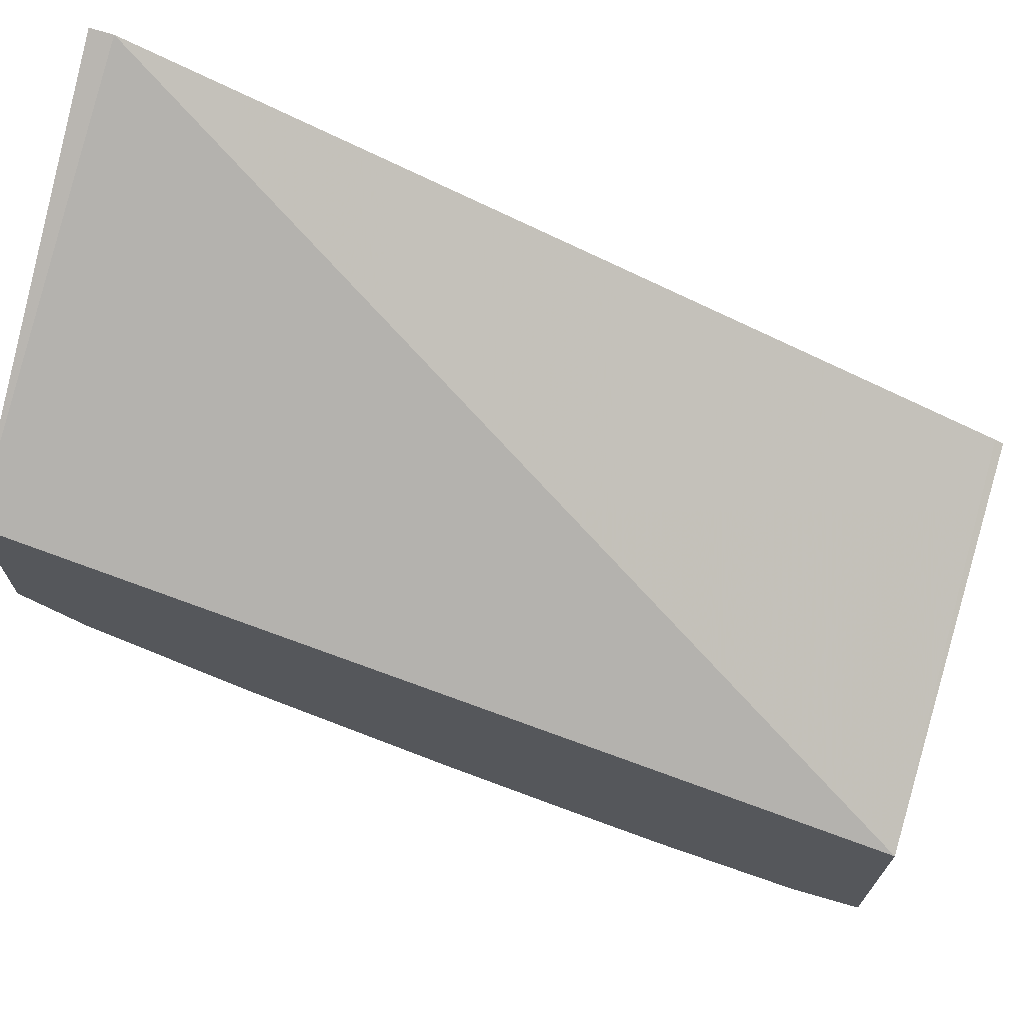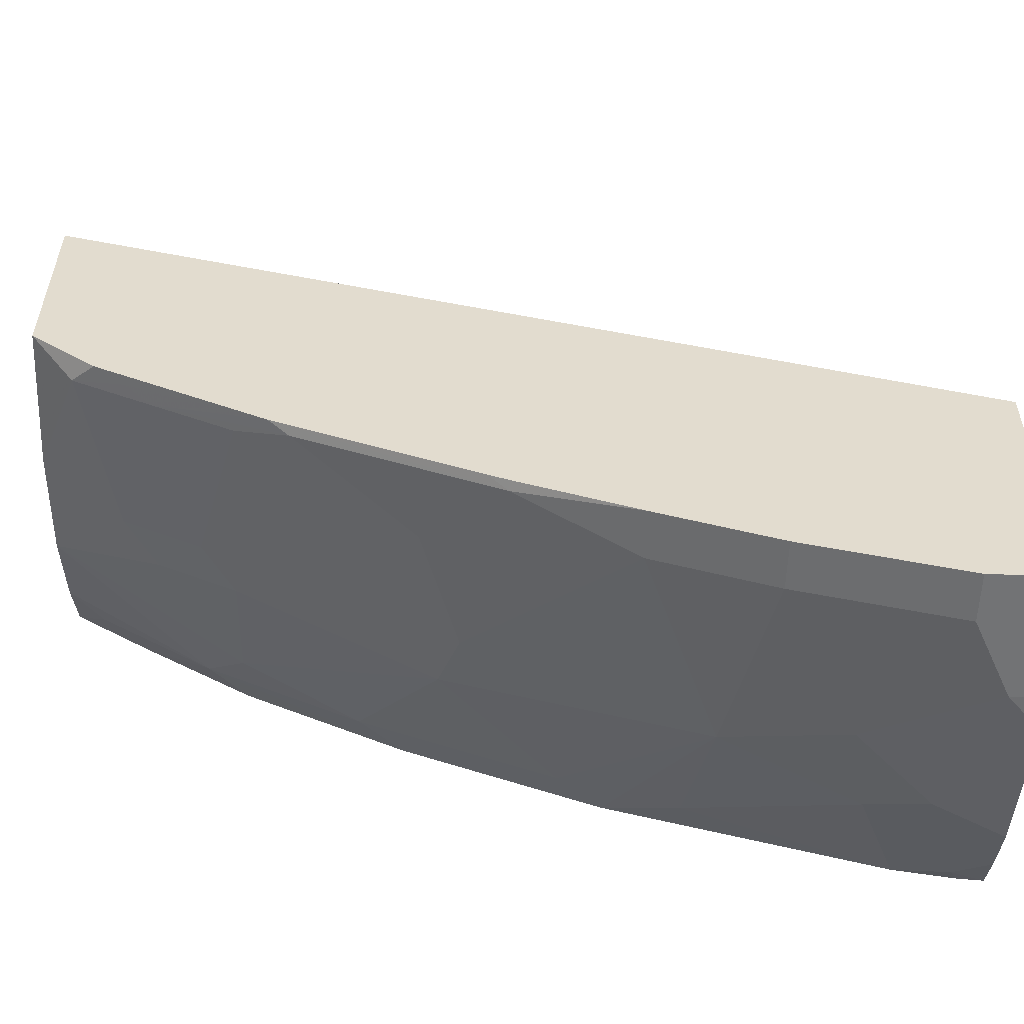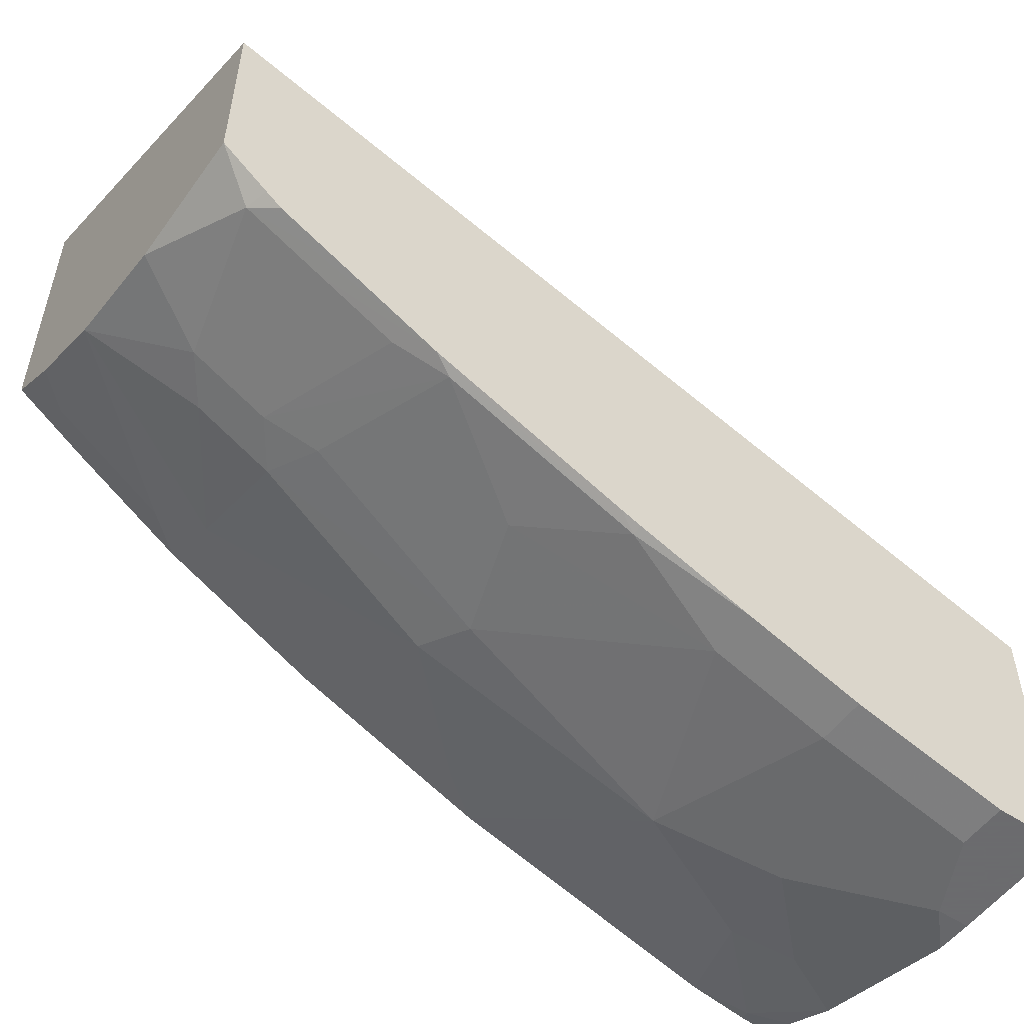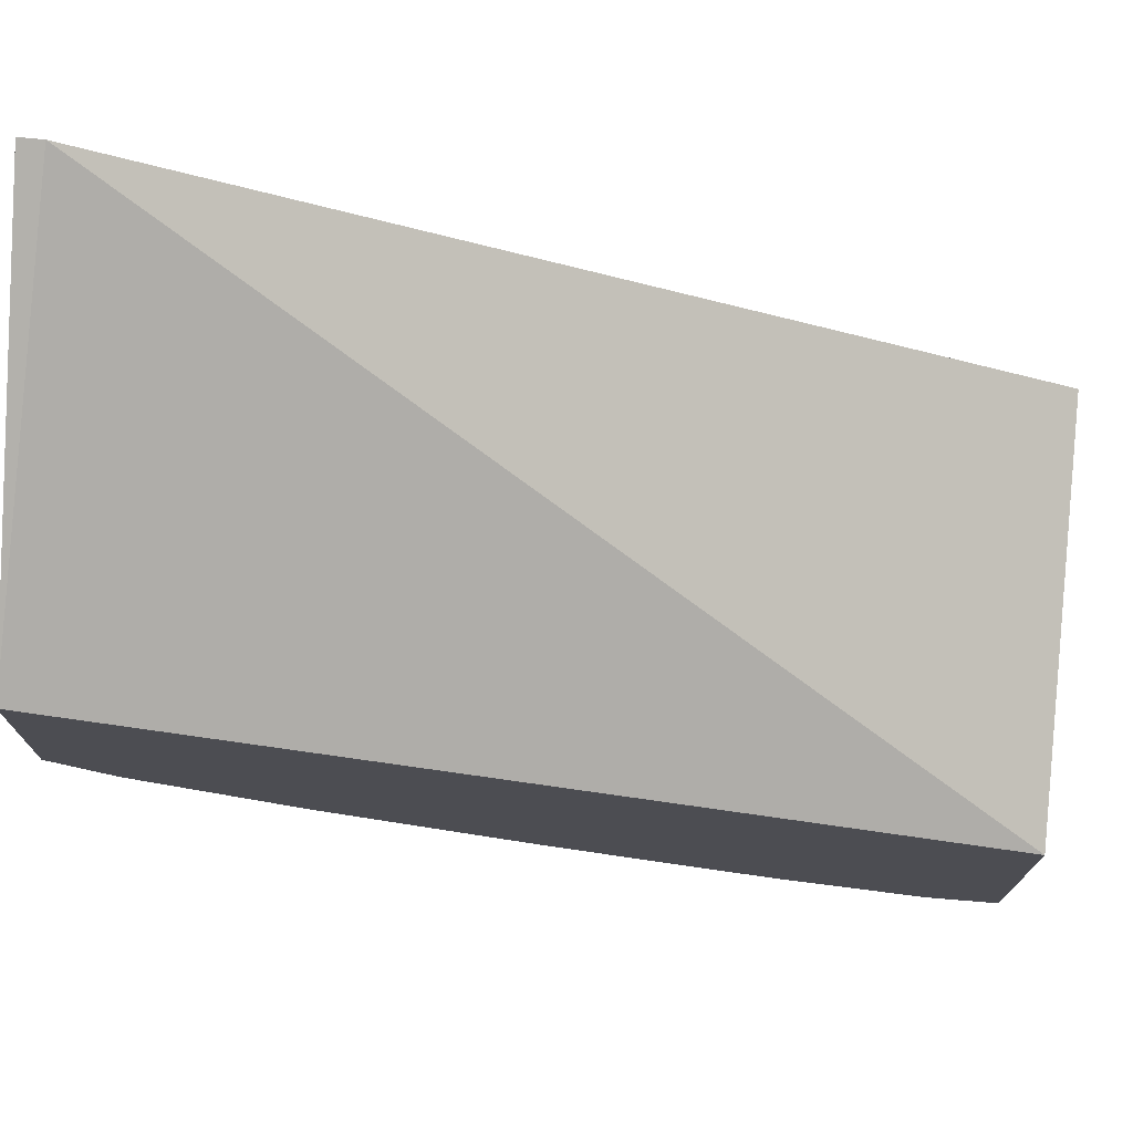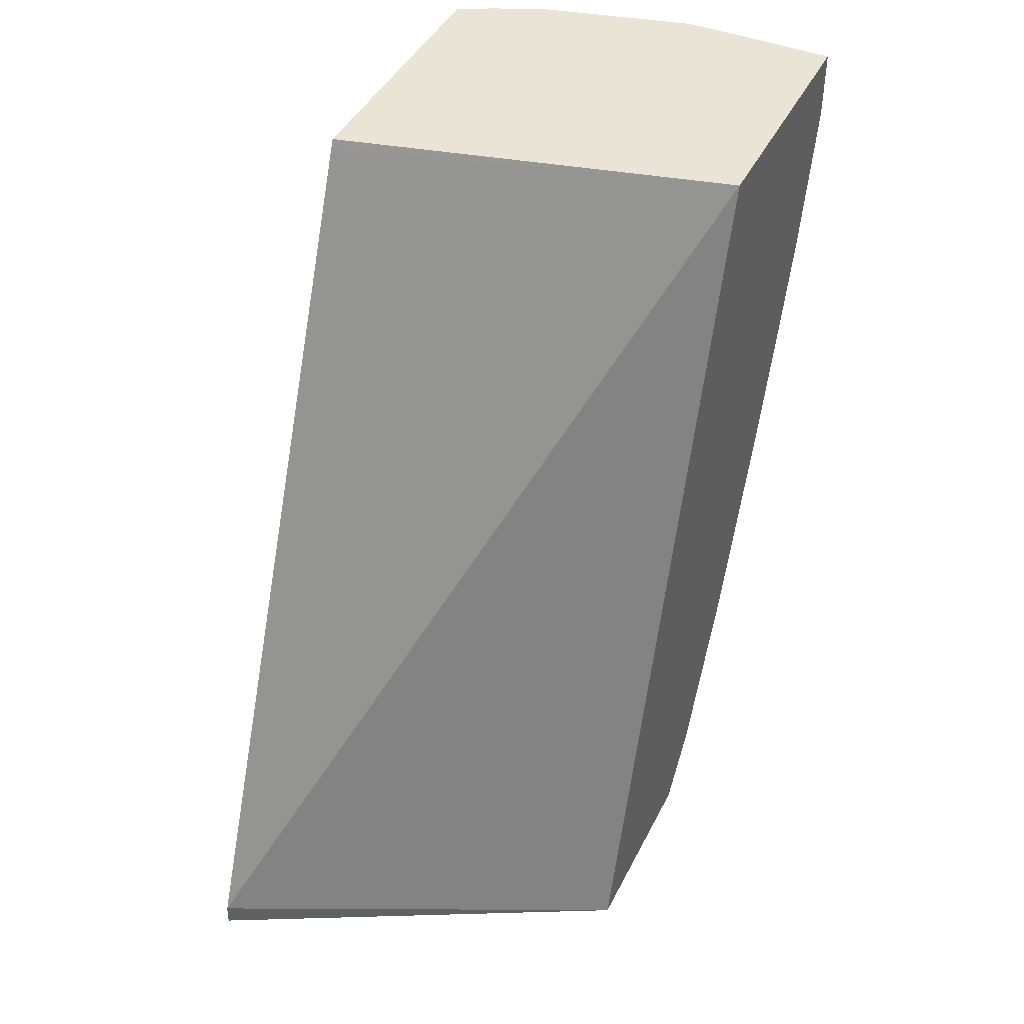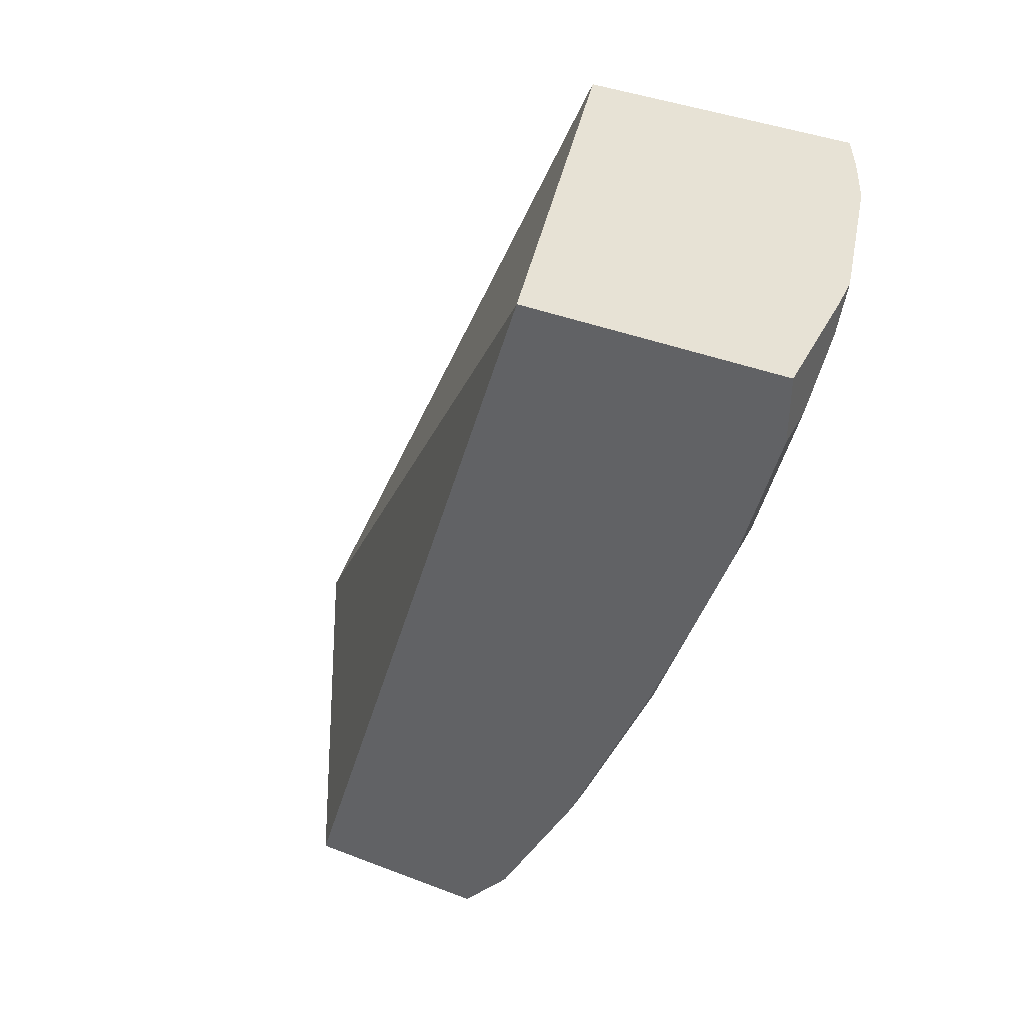
<metadata>
{"format":"obj","ext":"obj","renderer":"f3d","projection":"perspective","resolution":1024,"background":"white","views":[{"elev":70.2,"azim":106.1,"up":"+Z"},{"elev":-55.8,"azim":88.0,"up":"+Z"},{"elev":-53.5,"azim":55.0,"up":"+Z"},{"elev":73.7,"azim":94.7,"up":"+Z"},{"elev":43.6,"azim":25.3,"up":"+Y"},{"elev":40.5,"azim":115.2,"up":"+Y"}]}
</metadata>
<code>
v -0.2122 -0.8472 -0.1177
v -0.2122 -0.8346 -0.1182
v -0.2122 -0.8472 -0.2689
v 0.005209 -0.8472 -0.2294
v 0.005209 -0.3713 -0.3685
v -0.2122 -0.3759 -0.3127
v -0.211 -0.8472 -0.2724
v -0.2122 -0.8455 -0.2723
v 0.005209 -0.8472 -0.3338
v 0.005209 -0.3713 -0.5118
v -0.2075 -0.3713 -0.3159
v -0.2122 -0.3713 -0.3147
v -0.2115 -0.8461 -0.273
v -0.1786 -0.8472 -0.2945
v -0.2122 -0.8058 -0.2997
v -0.06771 -0.8472 -0.3338
v -0.006834 -0.8257 -0.3548
v 0.005209 -0.8223 -0.354
v -0.06143 -0.3713 -0.5118
v 0.005209 -0.4094 -0.5118
v -0.2122 -0.3713 -0.4682
v -0.1945 -0.8291 -0.2968
v -0.1945 -0.7677 -0.3378
v -0.1377 -0.8472 -0.315
v -0.2115 -0.7847 -0.3139
v -0.2122 -0.7472 -0.3378
v -0.1307 -0.8472 -0.3184
v -0.08871 -0.8052 -0.3548
v -3.65e-06 -0.7984 -0.3685
v 0.005209 -0.8087 -0.3633
v 0.005209 -0.8136 -0.3608
v -0.006834 -0.7847 -0.3753
v -0.08132 -0.3713 -0.5112
v -0.06143 -0.389 -0.5118
v -0.02047 -0.4094 -0.5118
v 0.005209 -0.4913 -0.4913
v -0.1918 -0.3713 -0.4784
v -0.2047 -0.389 -0.4708
v -0.2122 -0.3853 -0.4671
v -0.2122 -0.6709 -0.3759
v -0.1945 -0.6858 -0.3787
v -0.174 -0.7472 -0.3582
v -0.1126 -0.7881 -0.3582
v -0.08871 -0.7642 -0.3753
v 0.005209 -0.7269 -0.4042
v 0.005209 -0.7726 -0.3813
v -0.006834 -0.7438 -0.3957
v -3.65e-06 -0.7165 -0.4094
v -0.1461 -0.3713 -0.495
v -0.1433 -0.4094 -0.4913
v -0.06143 -0.4709 -0.4913
v -0.1024 -0.4504 -0.4913
v -0.1228 -0.4299 -0.4913
v -0.02047 -0.4913 -0.4913
v 0.005209 -0.5527 -0.4708
v -0.1632 -0.3713 -0.4907
v -0.1535 -0.4401 -0.481
v -0.2122 -0.4169 -0.462
v -0.2122 -0.6625 -0.3801
v -0.2122 -0.5602 -0.421
v -0.1945 -0.5835 -0.4196
v -0.133 -0.6448 -0.4196
v -0.1126 -0.7472 -0.3787
v -0.0819 -0.7369 -0.3889
v -3.65e-06 -0.6141 -0.4503
v 0.005209 -0.6245 -0.4451
v -0.04096 -0.6551 -0.4299
v -0.1495 -0.3713 -0.4941
v -0.1228 -0.5118 -0.4708
v -0.02047 -0.5527 -0.4708
v 0.005209 -0.6141 -0.4492
v -0.174 -0.4811 -0.4606
v -0.1945 -0.522 -0.4401
v -0.1467 -0.5357 -0.4538
v -0.1024 -0.6346 -0.4299
f 34 54 51
f 34 51 52
f 34 52 53
f 34 53 50
f 36 55 65
f 36 65 70
f 36 70 54
f 38 50 57
f 37 56 38
f 38 56 50
f 38 57 58
f 38 58 39
f 40 59 41
f 41 59 60
f 41 60 61
f 34 35 54
f 28 43 63
f 33 34 50
f 23 25 26
f 41 61 62
f 23 26 40
f 23 40 41
f 23 41 42
f 23 42 27
f 27 42 43
f 27 43 28
f 28 63 44
f 29 32 45
f 29 45 46
f 29 46 30
f 32 44 47
f 32 47 48
f 32 48 45
f 33 50 49
f 41 62 42
f 58 73 60
f 42 63 43
f 60 73 69
f 60 69 74
f 60 74 61
f 61 74 62
f 62 75 63
f 62 74 69
f 62 69 75
f 63 75 64
f 64 75 67
f 69 70 75
f 65 71 66
f 65 67 70
f 67 75 70
f 69 73 72
f 23 27 24
f 58 72 73
f 42 62 63
f 57 69 72
f 55 71 65
f 44 63 64
f 44 64 48
f 44 48 47
f 45 48 65
f 45 65 66
f 48 64 67
f 48 67 65
f 49 50 68
f 50 56 68
f 50 53 69
f 50 69 57
f 51 54 69
f 51 69 52
f 52 69 53
f 54 70 69
f 57 72 58
f 21 38 39
f 1 39 58
f 20 54 35
f 2 4 5
f 2 5 6
f 3 8 7
f 4 9 18
f 4 18 31
f 4 31 30
f 1 4 2
f 4 30 46
f 4 45 66
f 4 66 71
f 4 71 55
f 4 55 36
f 4 36 20
f 4 20 10
f 4 46 45
f 1 9 4
f 1 16 9
f 1 24 27
f 21 37 38
f 1 2 6
f 1 6 12
f 1 12 21
f 1 21 39
f 1 58 60
f 1 60 59
f 1 59 40
f 1 40 26
f 1 26 15
f 1 15 8
f 1 8 3
f 1 3 7
f 1 7 14
f 1 14 24
f 4 10 5
f 5 10 19
f 1 27 16
f 5 33 49
f 14 23 24
f 15 25 23
f 15 23 22
f 15 26 25
f 16 27 28
f 17 29 30
f 14 22 23
f 17 30 31
f 17 28 44
f 17 44 32
f 17 32 29
f 19 34 33
f 20 36 54
f 5 19 33
f 17 31 18
f 13 15 22
f 16 28 17
f 5 12 11
f 13 22 14
f 5 68 56
f 5 56 37
f 5 37 21
f 5 21 12
f 5 11 6
f 6 11 12
f 7 8 13
f 7 13 14
f 8 15 13
f 9 16 17
f 9 17 18
f 10 20 35
f 10 35 34
f 10 34 19
f 5 49 68

</code>
